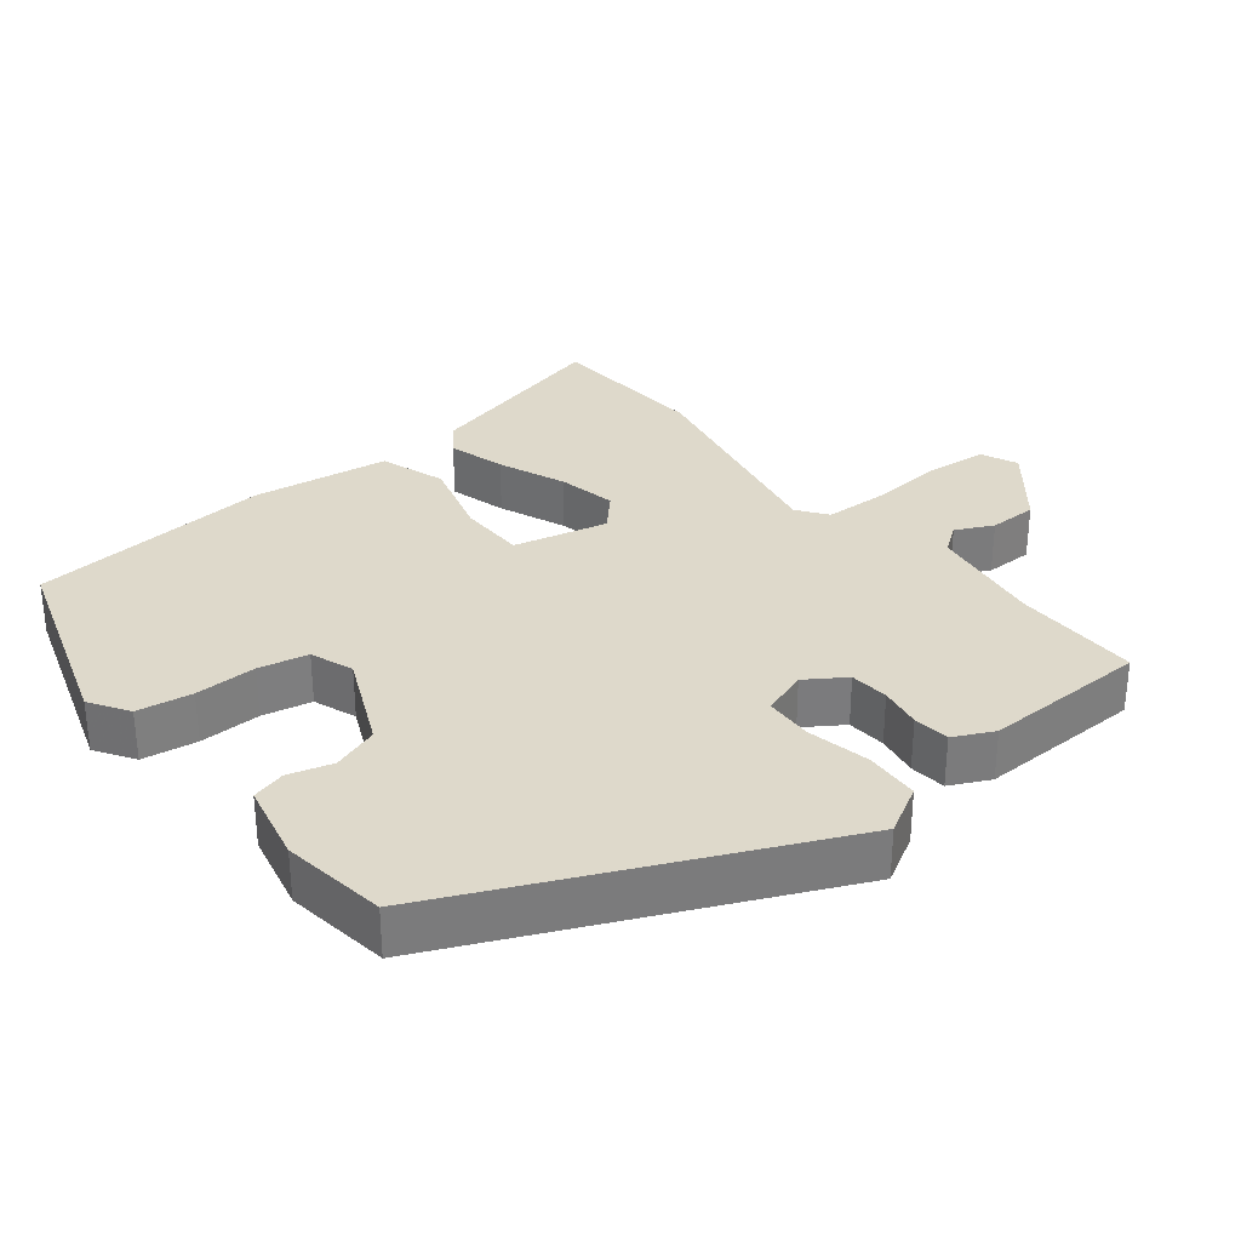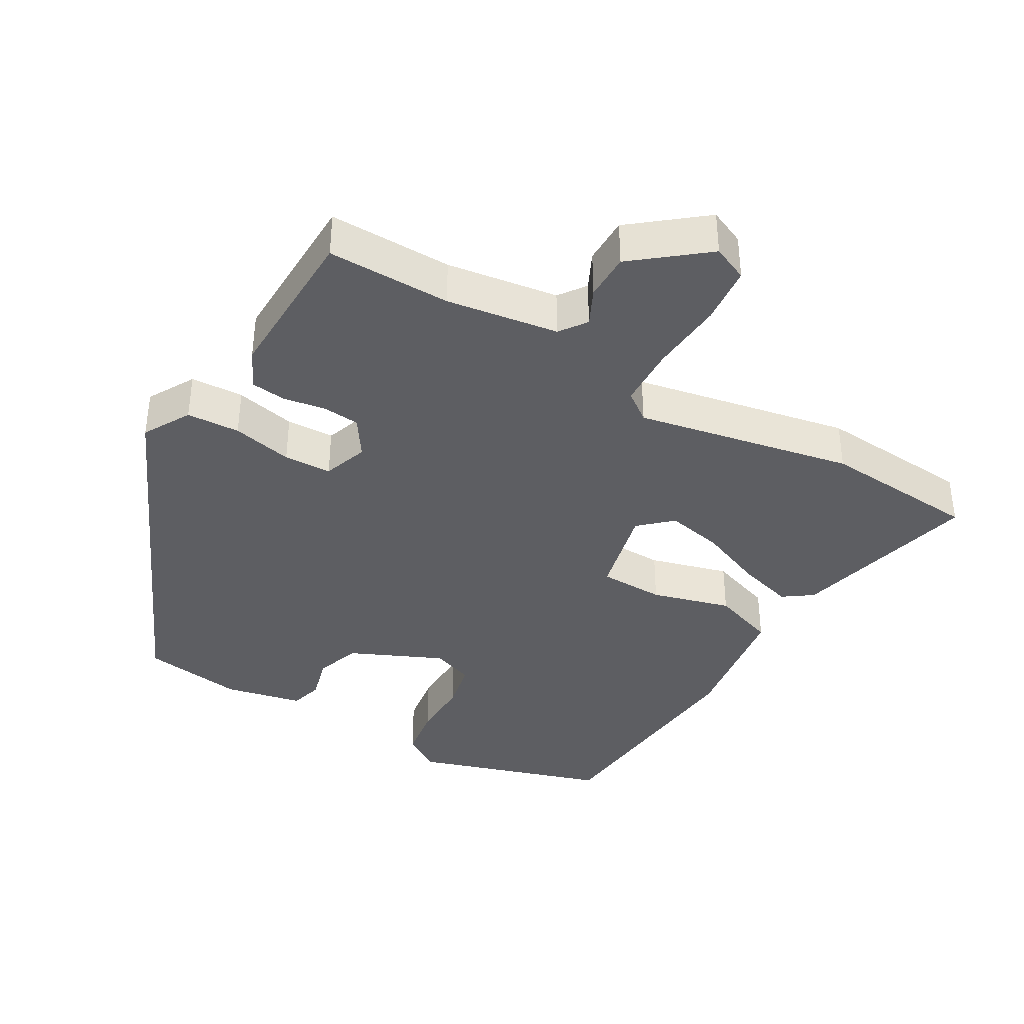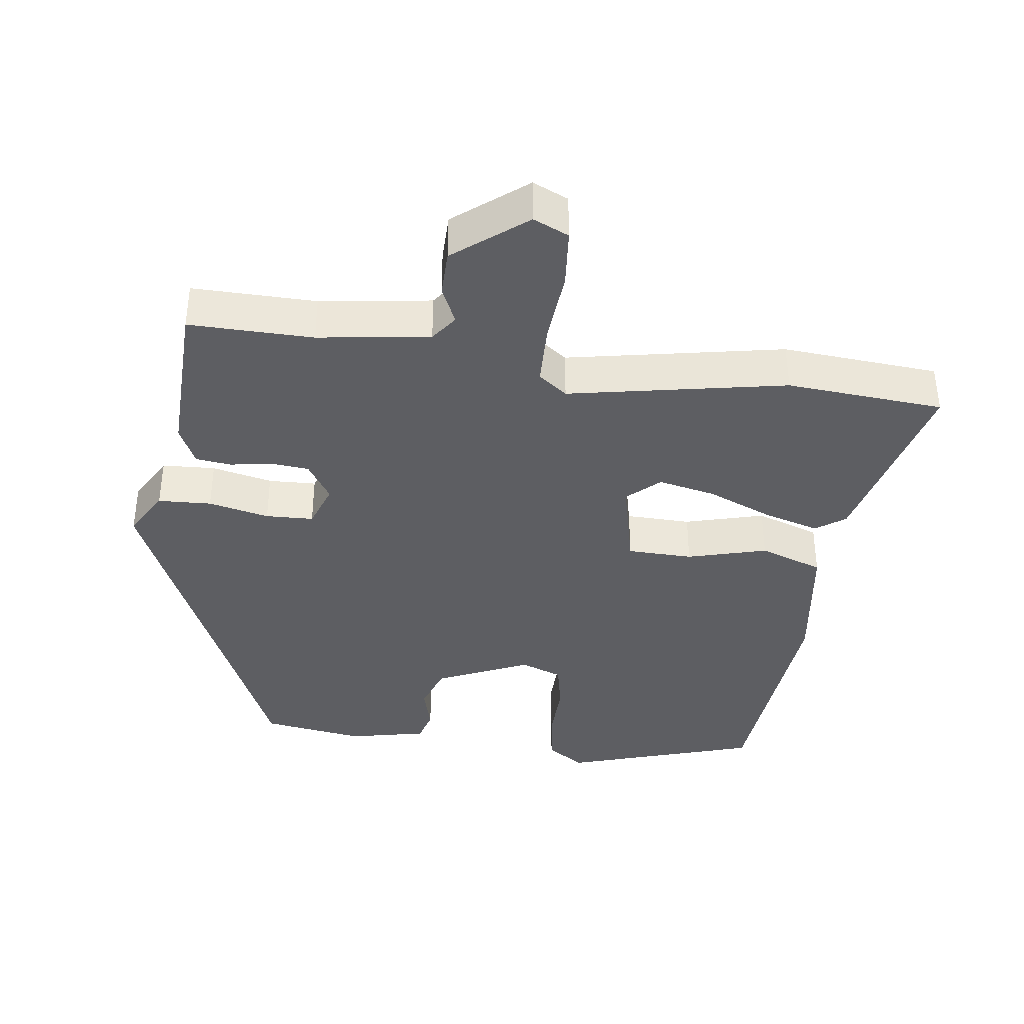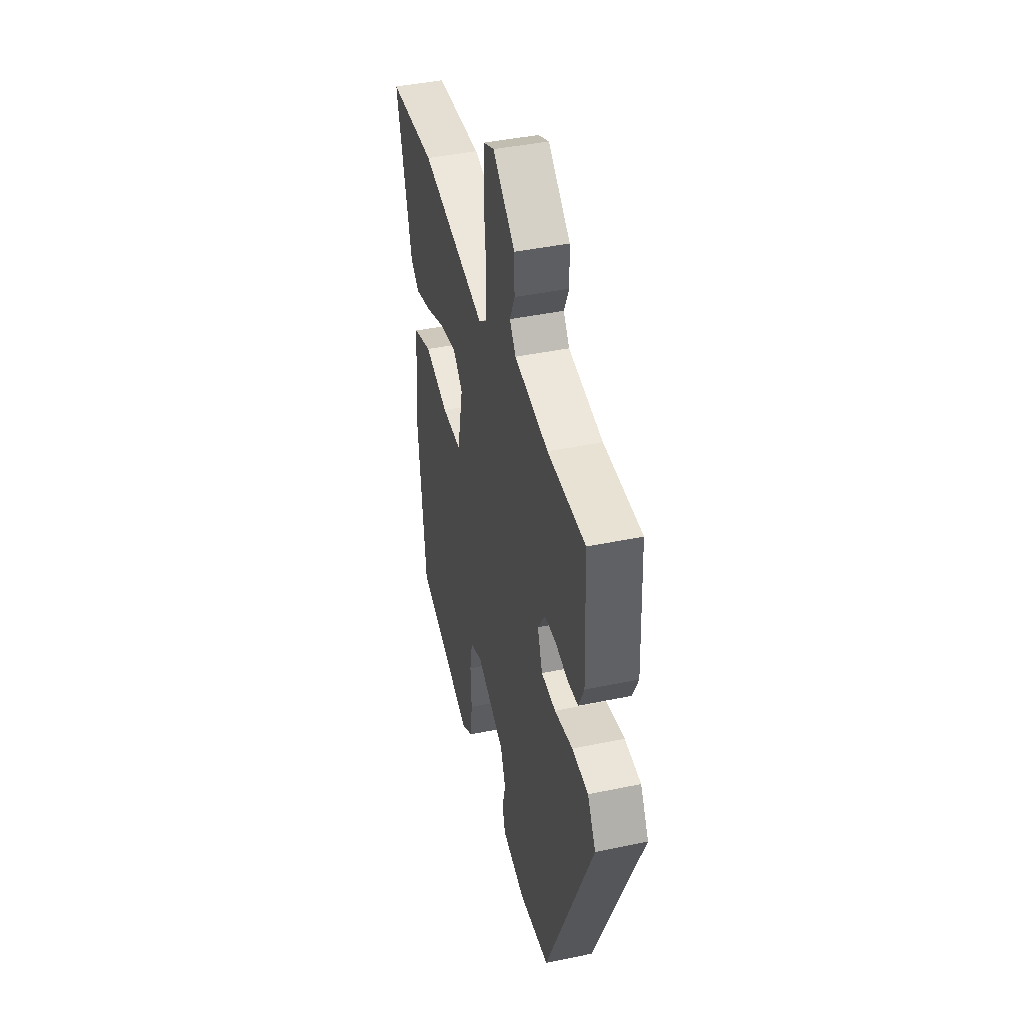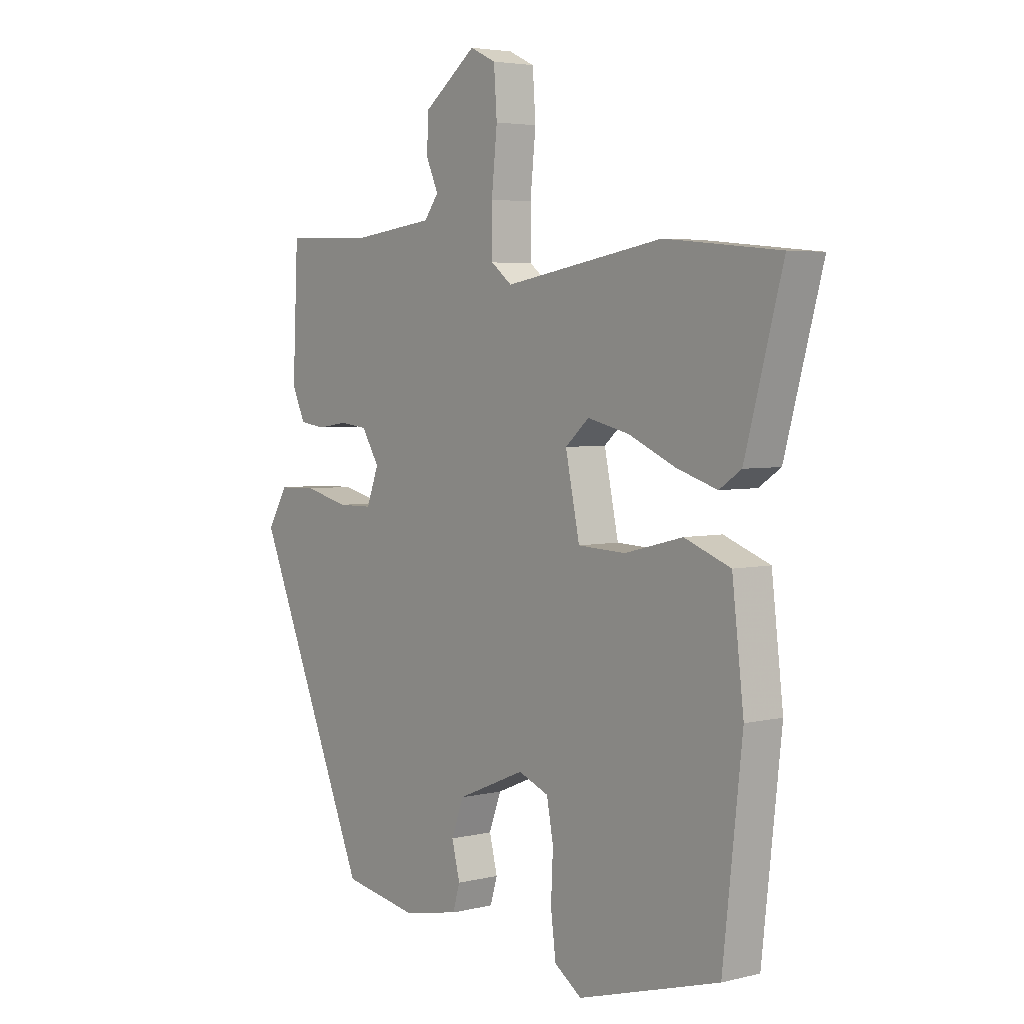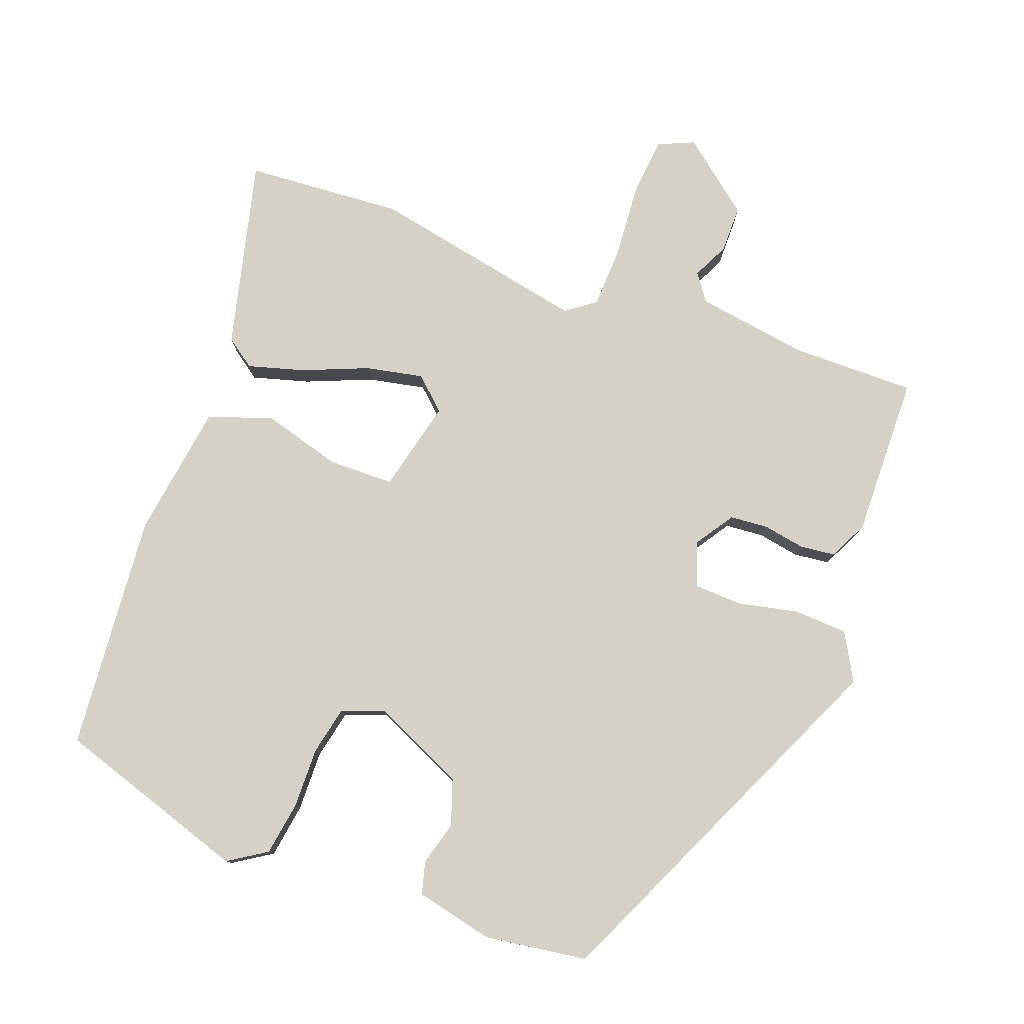
<metadata>
{"format":"obj","ext":"obj","renderer":"f3d","projection":"perspective","resolution":1024,"background":"white","views":[{"elev":31.8,"azim":-127.1,"up":"+Y"},{"elev":-38.6,"azim":-28.8,"up":"+Y"},{"elev":-38.5,"azim":-6.5,"up":"+Y"},{"elev":43.0,"azim":-103.9,"up":"+Z"},{"elev":4.2,"azim":51.5,"up":"+Z"},{"elev":78.8,"azim":-158.1,"up":"+Y"}]}
</metadata>
<code>
v -0.469 0.07 0.54
v -0.29 0.07 0.534
v -0.128 0.07 0.554
v -0.099 0.07 0.592
v -0.123 0.07 0.645
v -0.121 0.07 0.713
v -0.016 0.07 0.793
v 0.035 0.07 0.769
v 0.041 0.07 0.684
v 0.03 0.07 0.577
v 0.031 0.07 0.489
v 0.072 0.07 0.457
v 0.387 0.07 0.511
v 0.613 0.07 0.489
v 0.539 0.07 0.219
v 0.496 0.07 0.19
v 0.416 0.07 0.215
v 0.323 0.07 0.256
v 0.241 0.07 0.275
v 0.194 0.07 0.234
v 0.222 0.07 0.101
v 0.316 0.07 0.097
v 0.431 0.07 0.126
v 0.522 0.07 0.092
v 0.545 0.07 -0.102
v 0.507 0.07 -0.443
v 0.227 0.07 -0.525
v 0.173 0.07 -0.488
v 0.163 0.07 -0.41
v 0.167 0.07 -0.323
v 0.154 0.07 -0.253
v 0.094 0.07 -0.229
v -0.041 0.07 -0.286
v -0.065 0.07 -0.351
v -0.049 0.07 -0.414
v -0.063 0.07 -0.461
v -0.176 0.07 -0.483
v -0.323 0.07 -0.458
v -0.55 0.07 0.077
v -0.51 0.07 0.144
v -0.433 0.07 0.146
v -0.346 0.07 0.125
v -0.277 0.07 0.126
v -0.253 0.07 0.19
v -0.288 0.07 0.246
v -0.343 0.07 0.252
v -0.403 0.07 0.243
v -0.454 0.07 0.25
v -0.48 0.07 0.307
v -0.469 0 0.54
v -0.29 0 0.534
v -0.128 0 0.554
v -0.099 0 0.592
v -0.123 0 0.645
v -0.121 0 0.713
v -0.016 0 0.793
v 0.035 0 0.769
v 0.041 0 0.684
v 0.03 0 0.577
v 0.031 0 0.489
v 0.072 0 0.457
v 0.387 0 0.511
v 0.613 0 0.489
v 0.539 0 0.219
v 0.496 0 0.19
v 0.416 0 0.215
v 0.323 0 0.256
v 0.241 0 0.275
v 0.194 0 0.234
v 0.222 0 0.101
v 0.316 0 0.097
v 0.431 0 0.126
v 0.522 0 0.092
v 0.545 0 -0.102
v 0.507 0 -0.443
v 0.227 0 -0.525
v 0.173 0 -0.488
v 0.163 0 -0.41
v 0.167 0 -0.323
v 0.154 0 -0.253
v 0.094 0 -0.229
v -0.041 0 -0.286
v -0.065 0 -0.351
v -0.049 0 -0.414
v -0.063 0 -0.461
v -0.176 0 -0.483
v -0.323 0 -0.458
v -0.55 0 0.077
v -0.51 0 0.144
v -0.433 0 0.146
v -0.346 0 0.125
v -0.277 0 0.126
v -0.253 0 0.19
v -0.288 0 0.246
v -0.343 0 0.252
v -0.403 0 0.243
v -0.454 0 0.25
v -0.48 0 0.307
f 46 47 48 49
f 45 46 49 1
f 44 45 1 2
f 39 40 41 42
f 39 42 43
f 38 39 43
f 37 38 43 44
f 34 35 36 37
f 33 34 37 44
f 27 28 29 30
f 27 30 31
f 26 27 31
f 25 26 31
f 22 23 24 25
f 21 22 25 31
f 20 21 31 32
f 15 16 17 18
f 15 18 19
f 12 13 14 15
f 12 15 19
f 11 12 19 20
f 7 8 9 10
f 7 10 11
f 4 5 6 7
f 4 7 11
f 3 4 11 20
f 20 32 33 44
f 2 3 20 44
f 98 97 96 95
f 50 98 95 94
f 51 50 94 93
f 91 90 89 88
f 92 91 88
f 92 88 87
f 93 92 87 86
f 86 85 84 83
f 93 86 83 82
f 79 78 77 76
f 80 79 76
f 80 76 75
f 80 75 74
f 74 73 72 71
f 80 74 71 70
f 81 80 70 69
f 67 66 65 64
f 68 67 64
f 64 63 62 61
f 68 64 61
f 69 68 61 60
f 59 58 57 56
f 60 59 56
f 56 55 54 53
f 60 56 53
f 69 60 53 52
f 93 82 81 69
f 93 69 52 51
f 1 50 51 2
f 2 51 52 3
f 3 52 53 4
f 4 53 54 5
f 5 54 55 6
f 6 55 56 7
f 7 56 57 8
f 8 57 58 9
f 9 58 59 10
f 10 59 60 11
f 11 60 61 12
f 12 61 62 13
f 13 62 63 14
f 14 63 64 15
f 15 64 65 16
f 16 65 66 17
f 17 66 67 18
f 18 67 68 19
f 19 68 69 20
f 20 69 70 21
f 21 70 71 22
f 22 71 72 23
f 23 72 73 24
f 24 73 74 25
f 25 74 75 26
f 26 75 76 27
f 27 76 77 28
f 28 77 78 29
f 29 78 79 30
f 30 79 80 31
f 31 80 81 32
f 32 81 82 33
f 33 82 83 34
f 34 83 84 35
f 35 84 85 36
f 36 85 86 37
f 37 86 87 38
f 38 87 88 39
f 39 88 89 40
f 40 89 90 41
f 41 90 91 42
f 42 91 92 43
f 43 92 93 44
f 44 93 94 45
f 45 94 95 46
f 46 95 96 47
f 47 96 97 48
f 48 97 98 49
f 49 98 50 1

</code>
